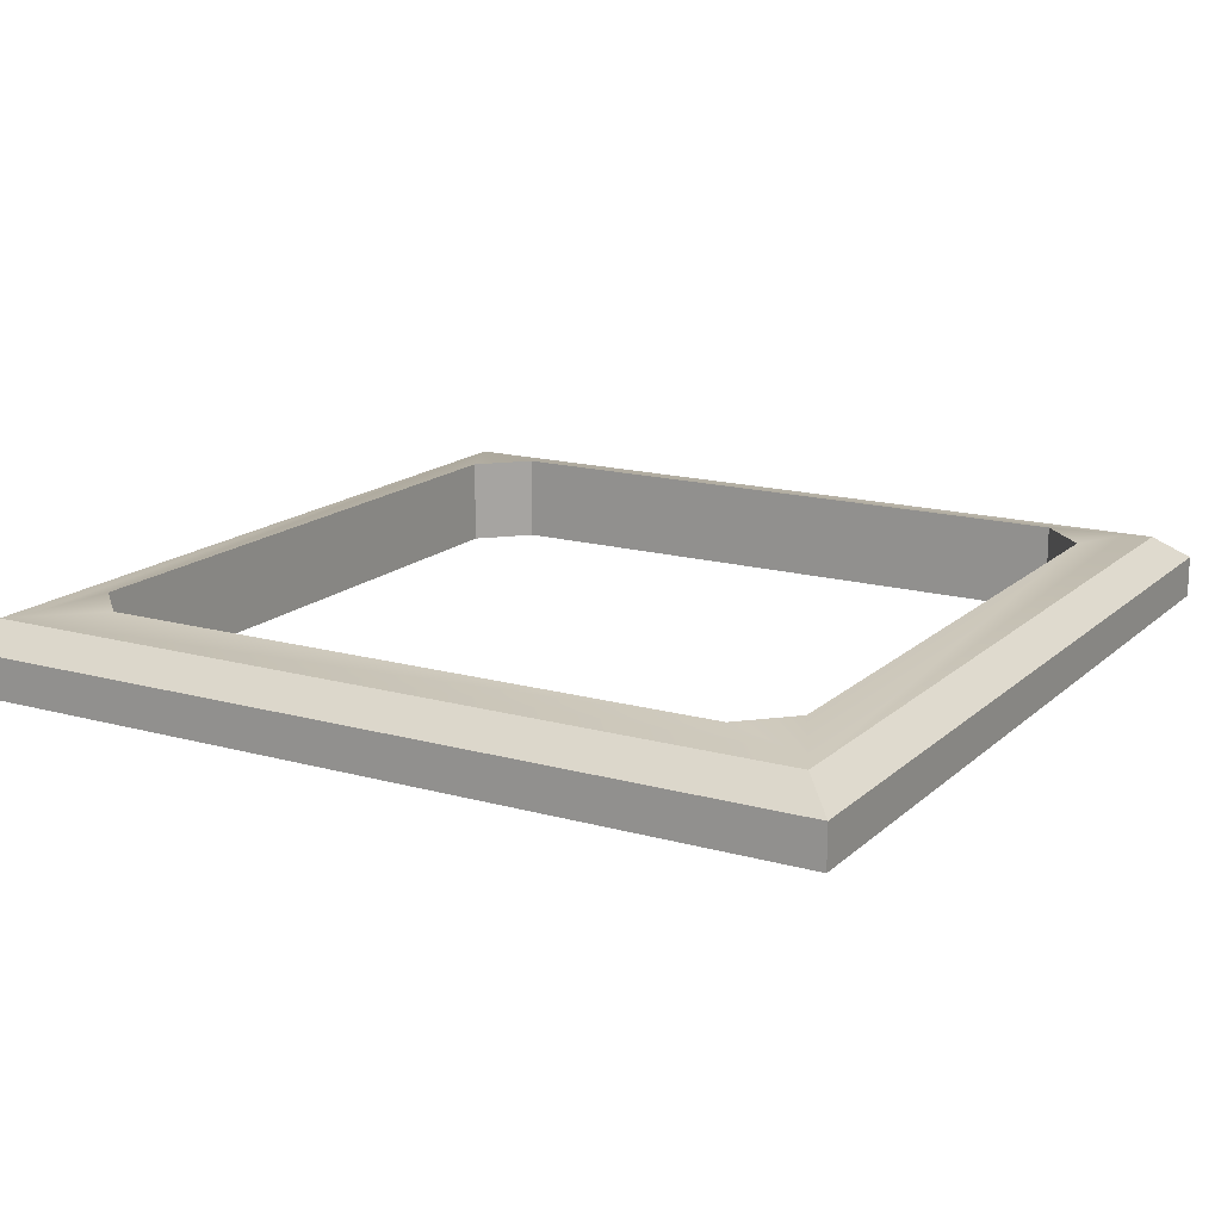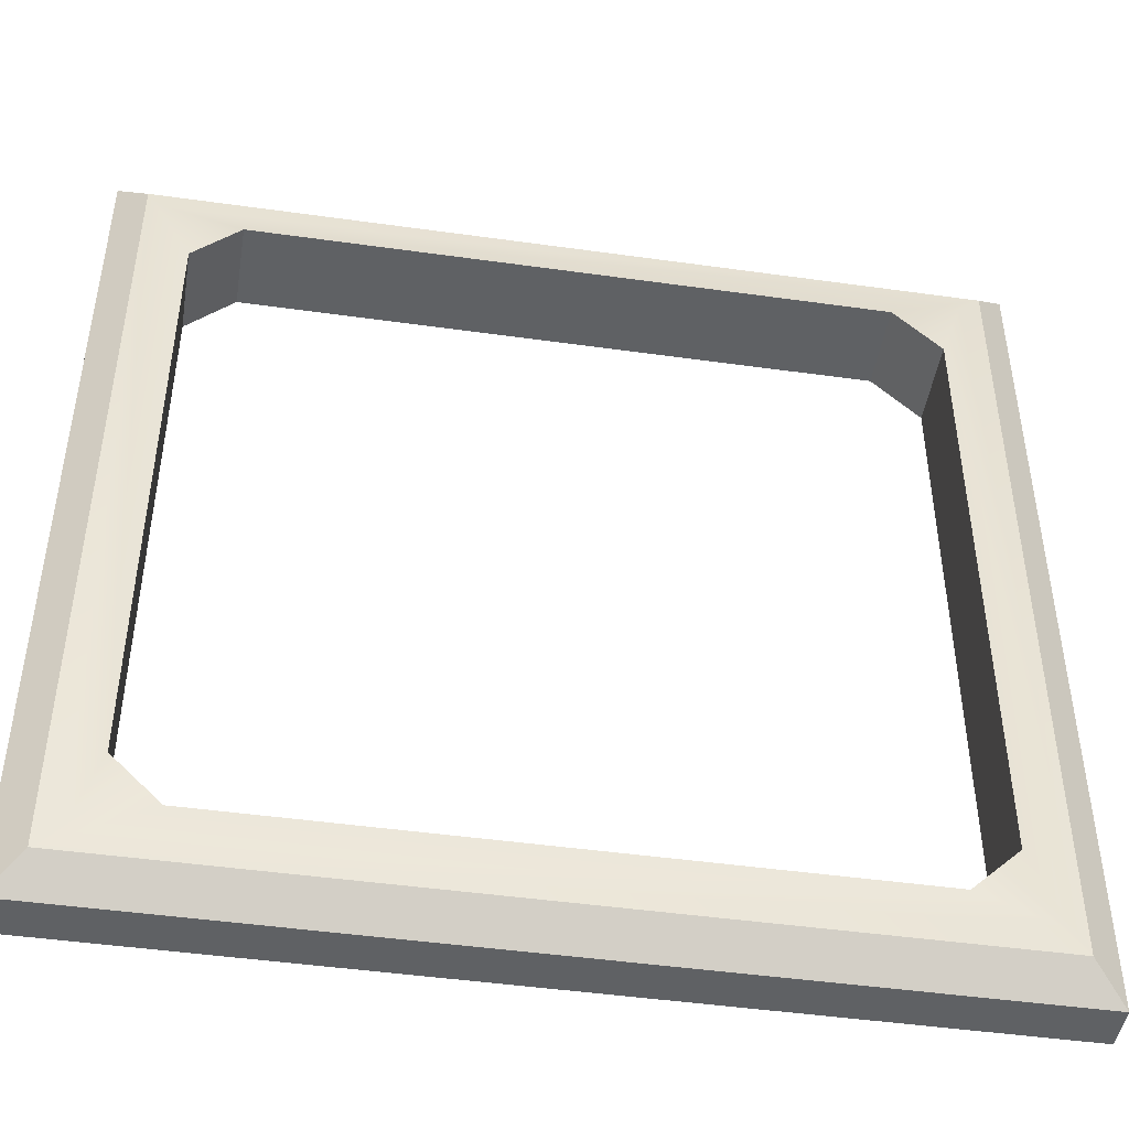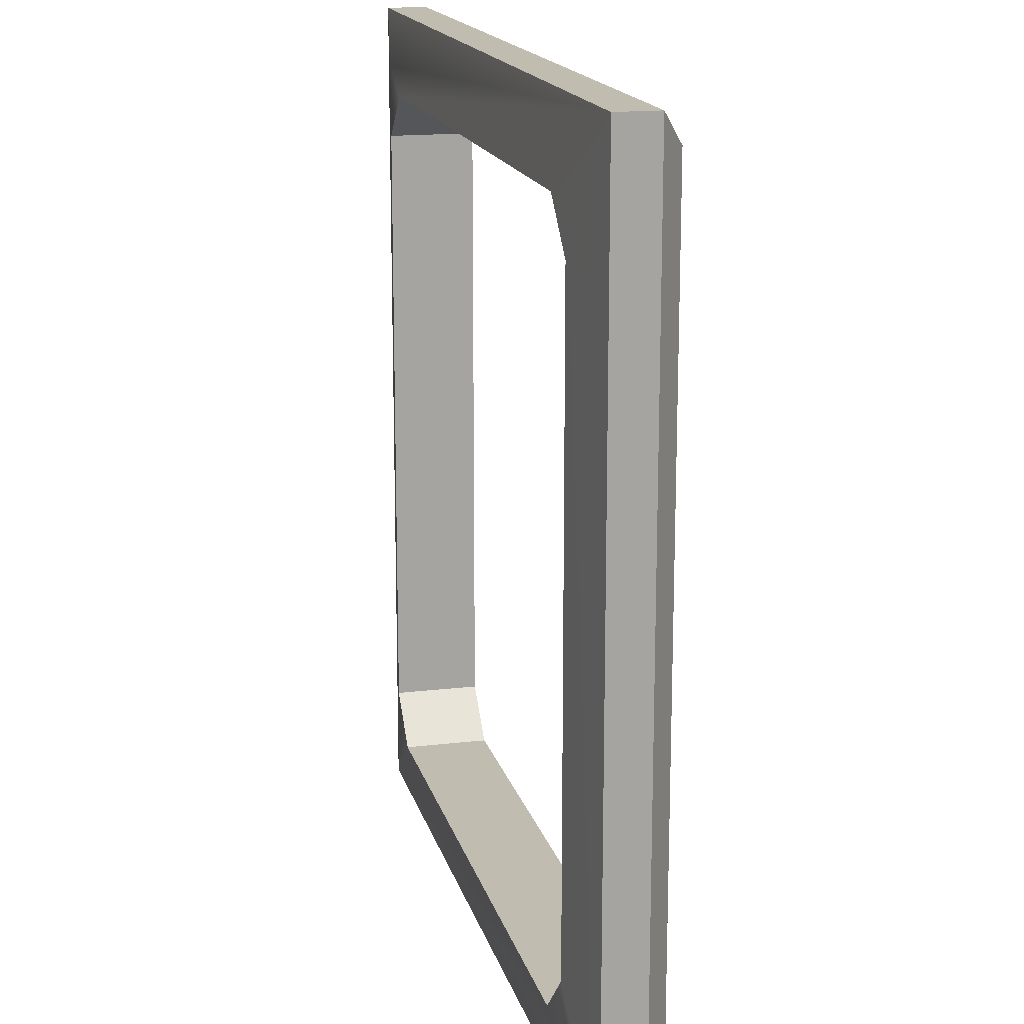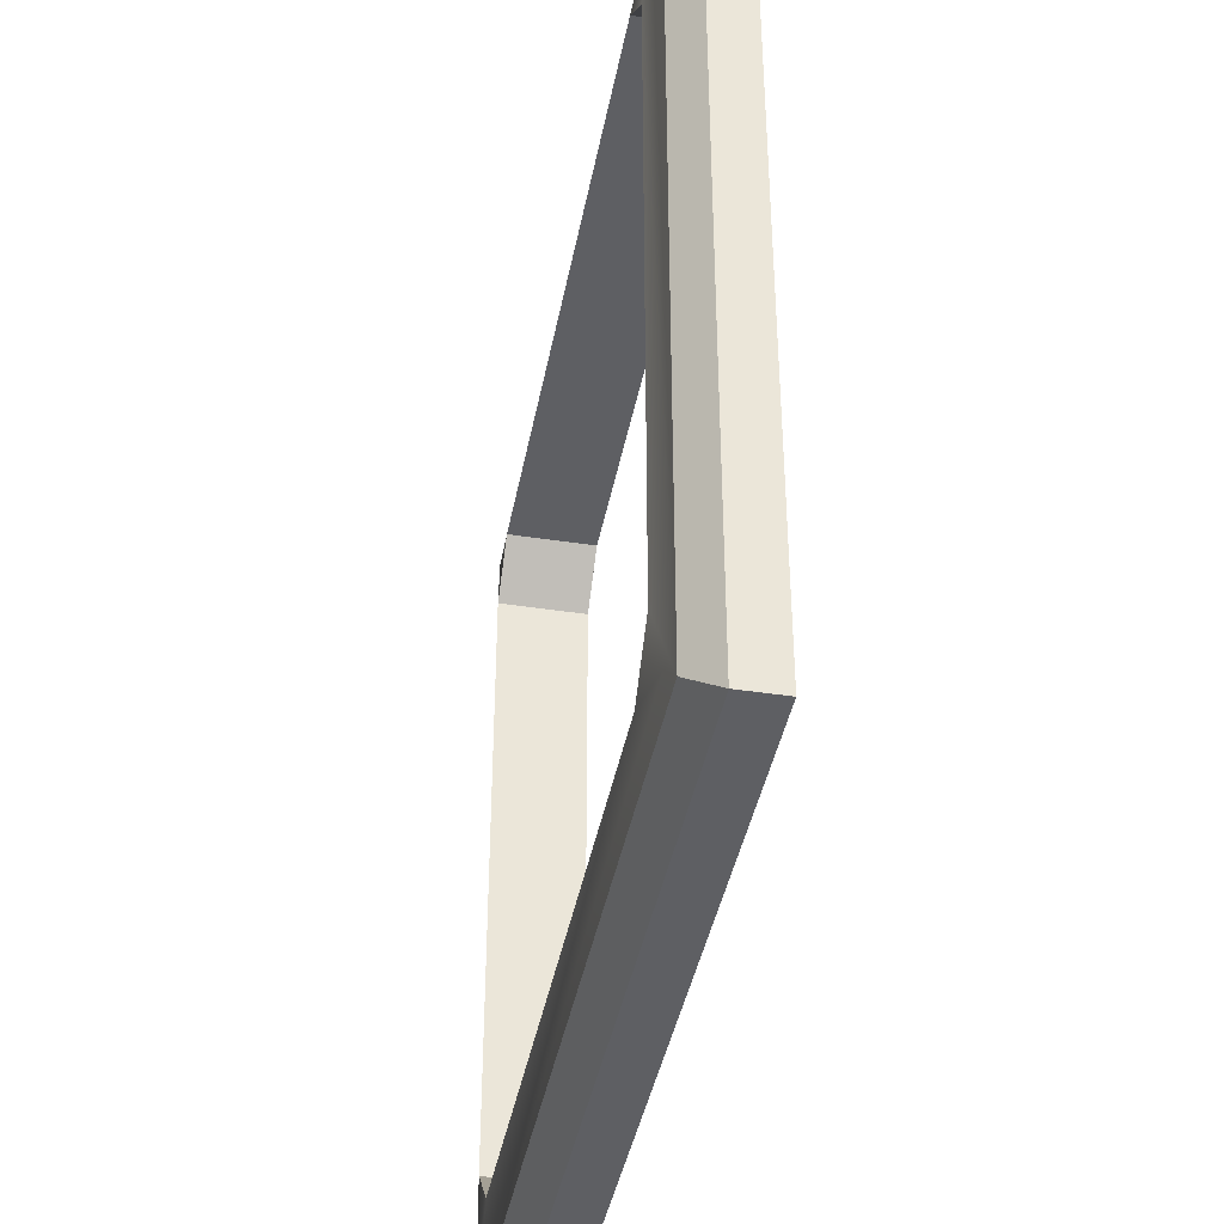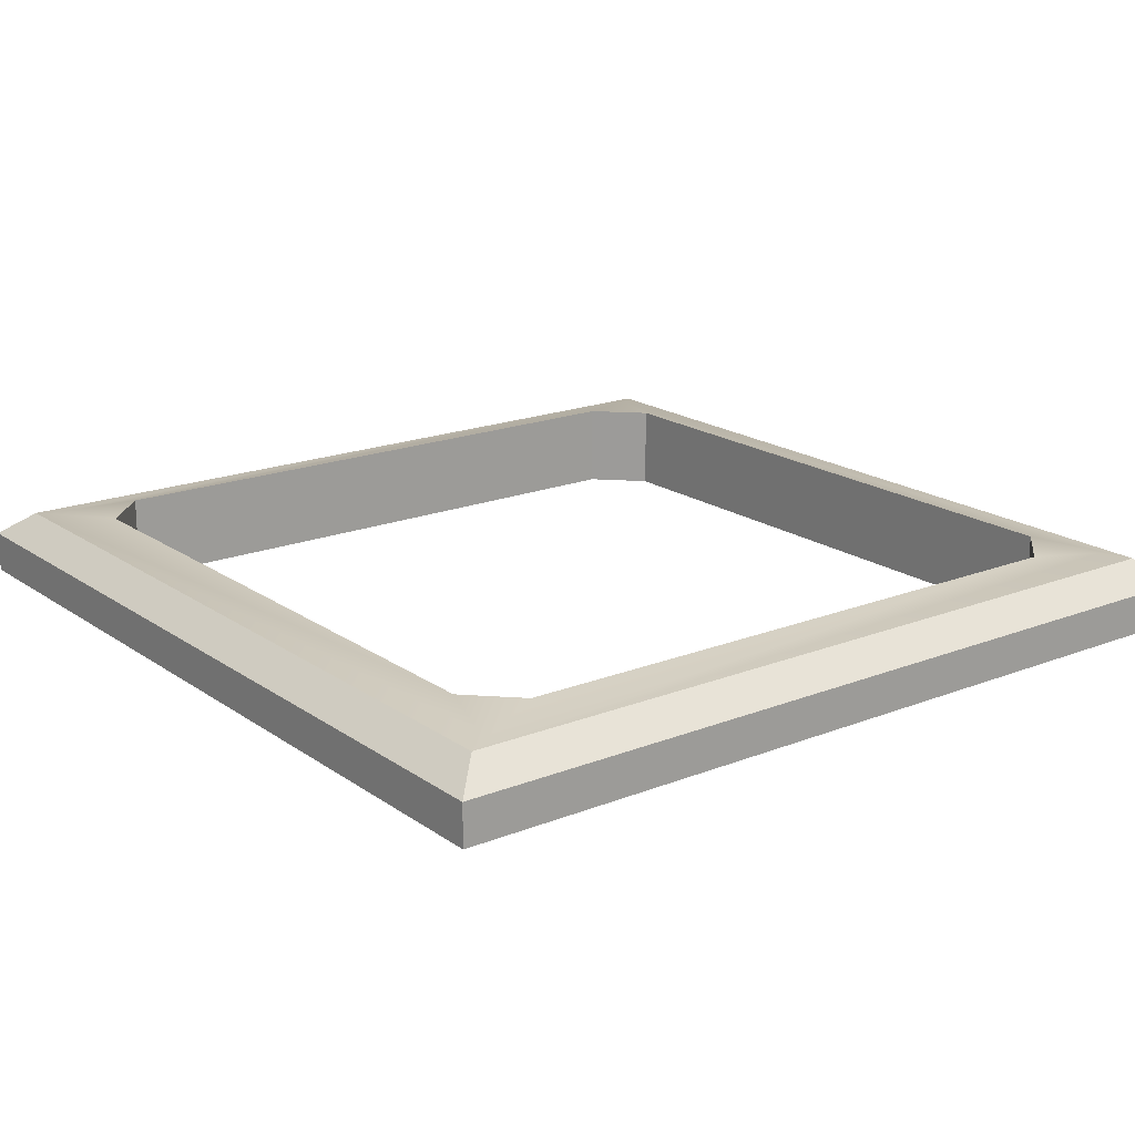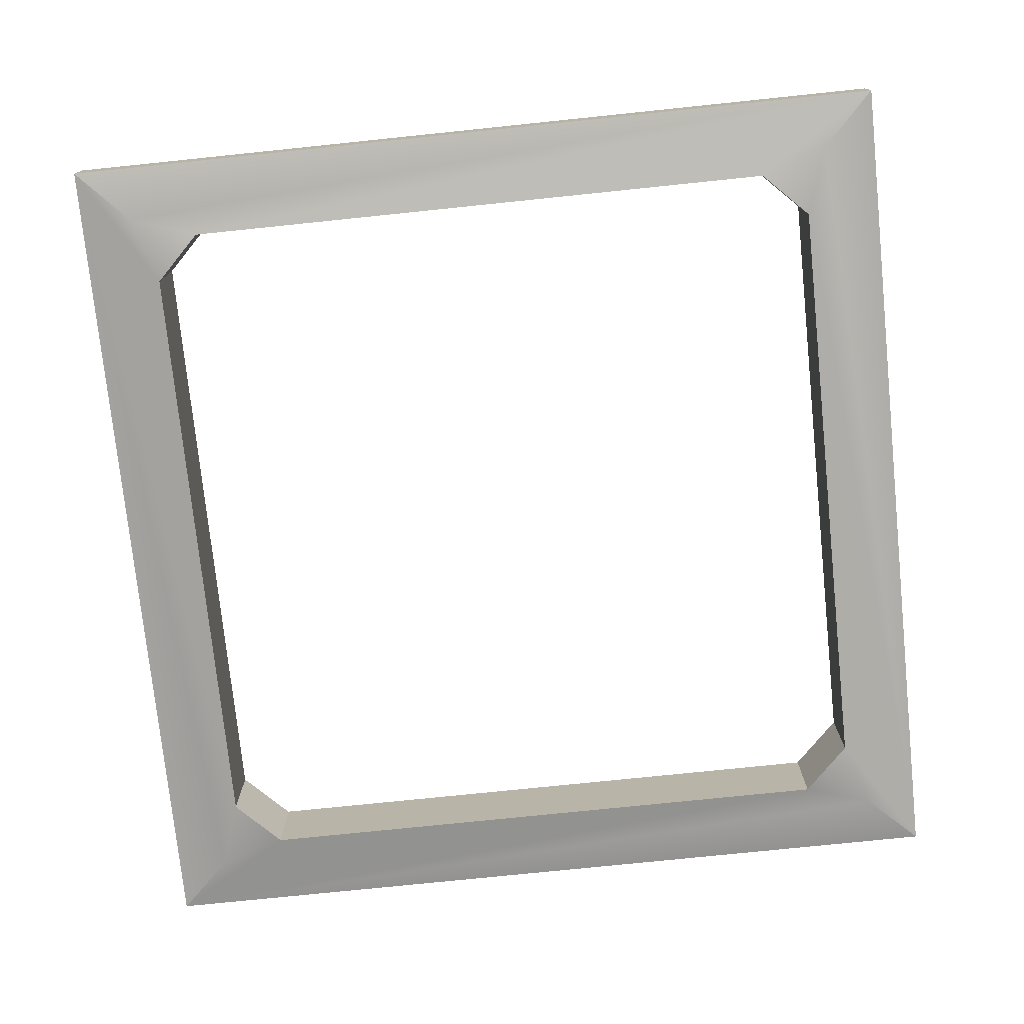
<metadata>
{"format":"obj","ext":"obj","renderer":"f3d","projection":"perspective","resolution":1024,"background":"white","views":[{"elev":16.1,"azim":-150.0,"up":"+Y"},{"elev":-46.4,"azim":170.9,"up":"+Z"},{"elev":16.5,"azim":76.4,"up":"+Z"},{"elev":-41.1,"azim":-100.6,"up":"+Z"},{"elev":18.6,"azim":-37.3,"up":"+Y"},{"elev":-75.8,"azim":5.9,"up":"+Y"}]}
</metadata>
<code>
g default
v -5.776 -0.3991 5.776
v 5.776 -0.3991 5.776
v -5.776 -0.3991 -5.776
v 5.776 -0.3991 -5.776
v -5.776 0.1458 5.776
v -5.362 0.4702 5.362
v 5.776 0.1458 5.776
v 5.362 0.4702 5.362
v -5.776 0.1458 -5.776
v -5.362 0.4702 -5.362
v 5.776 0.1458 -5.776
v 5.362 0.4702 -5.362
v 5.052 0.5236 -5.052
v 4.12 0.5769 -4.741
v 4.741 0.5769 -4.12
v 4.12 -0.5769 -4.741
v 5.052 -0.5236 -5.052
v 4.741 -0.5769 -4.12
v 5.052 0.5236 5.052
v 4.741 0.5769 4.12
v 4.12 0.5769 4.741
v 4.741 -0.5769 4.12
v 5.052 -0.5236 5.052
v 4.12 -0.5769 4.741
v -5.052 0.5236 -5.052
v -4.741 0.5769 -4.12
v -4.12 0.5769 -4.741
v -4.741 -0.5769 -4.12
v -5.052 -0.5236 -5.052
v -4.12 -0.5769 -4.741
v -5.052 0.5236 5.052
v -4.12 0.5769 4.741
v -4.741 0.5769 4.12
v -4.12 -0.5769 4.741
v -5.052 -0.5236 5.052
v -4.741 -0.5769 4.12
g pCube4
f 3 4 17 16 30 29
f 4 2 23 22 18 17
f 2 1 35 34 24 23
f 1 3 29 28 36 35
f 22 20 15 18
f 16 14 27 30
f 28 26 33 36
f 34 32 21 24
f 5 6 10 9
f 6 5 7 8
f 8 7 11 12
f 9 10 12 11
f 1 2 7 5
f 9 11 4 3
f 2 4 11 7
f 3 1 5 9
f 6 8 19 21 32 31
f 8 12 13 15 20 19
f 12 10 25 27 14 13
f 10 6 31 33 26 25
f 15 14 16 18
f 21 20 22 24
f 27 26 28 30
f 33 32 34 36
f 13 14 15
f 16 17 18
f 19 20 21
f 22 23 24
f 25 26 27
f 28 29 30
f 31 32 33
f 34 35 36

</code>
